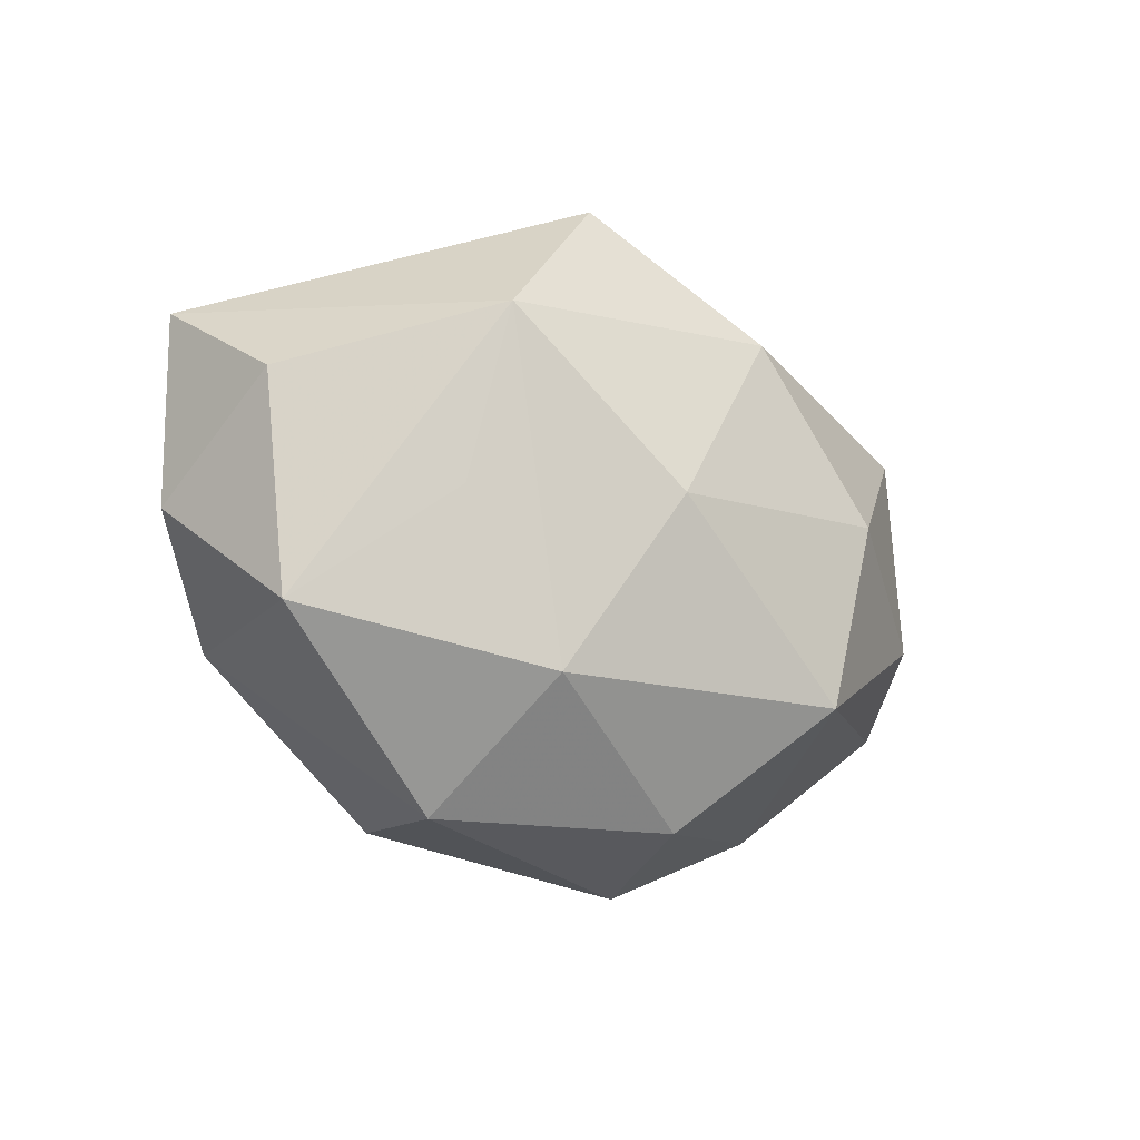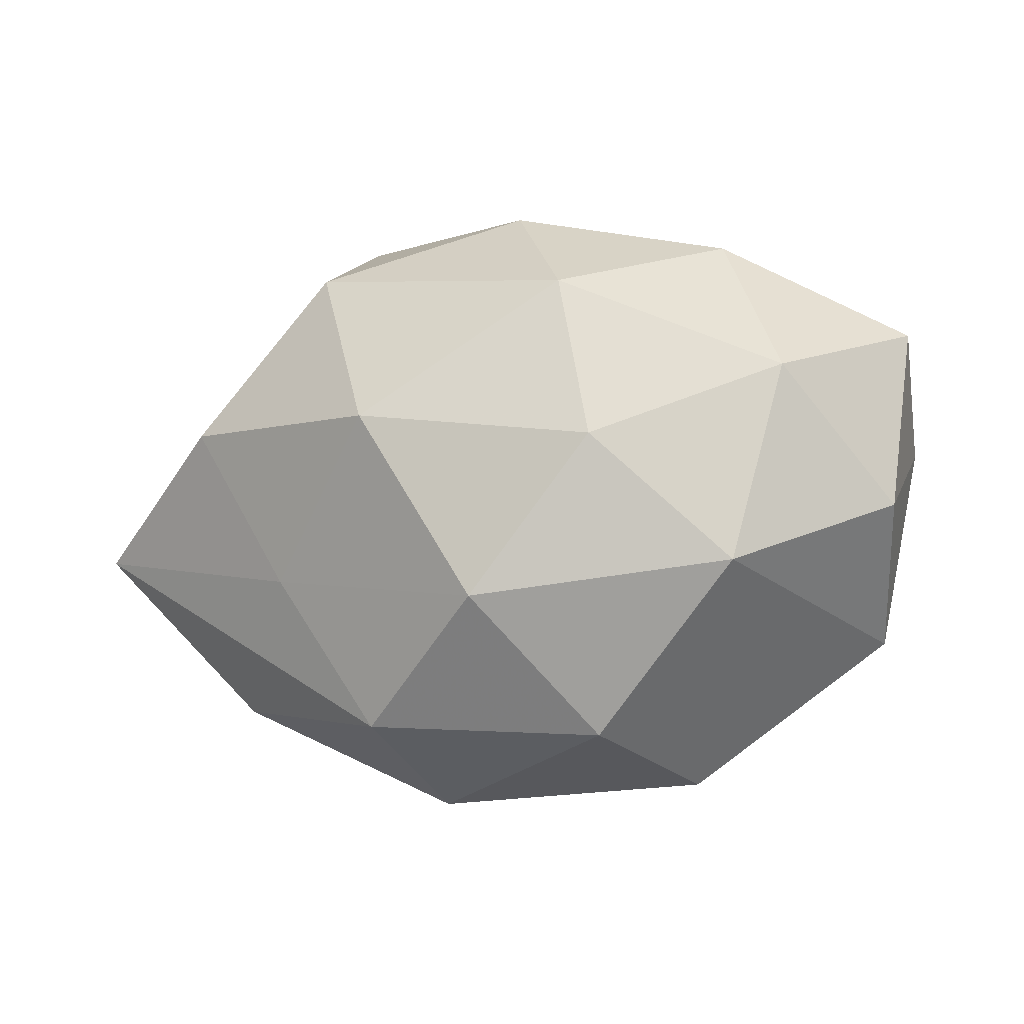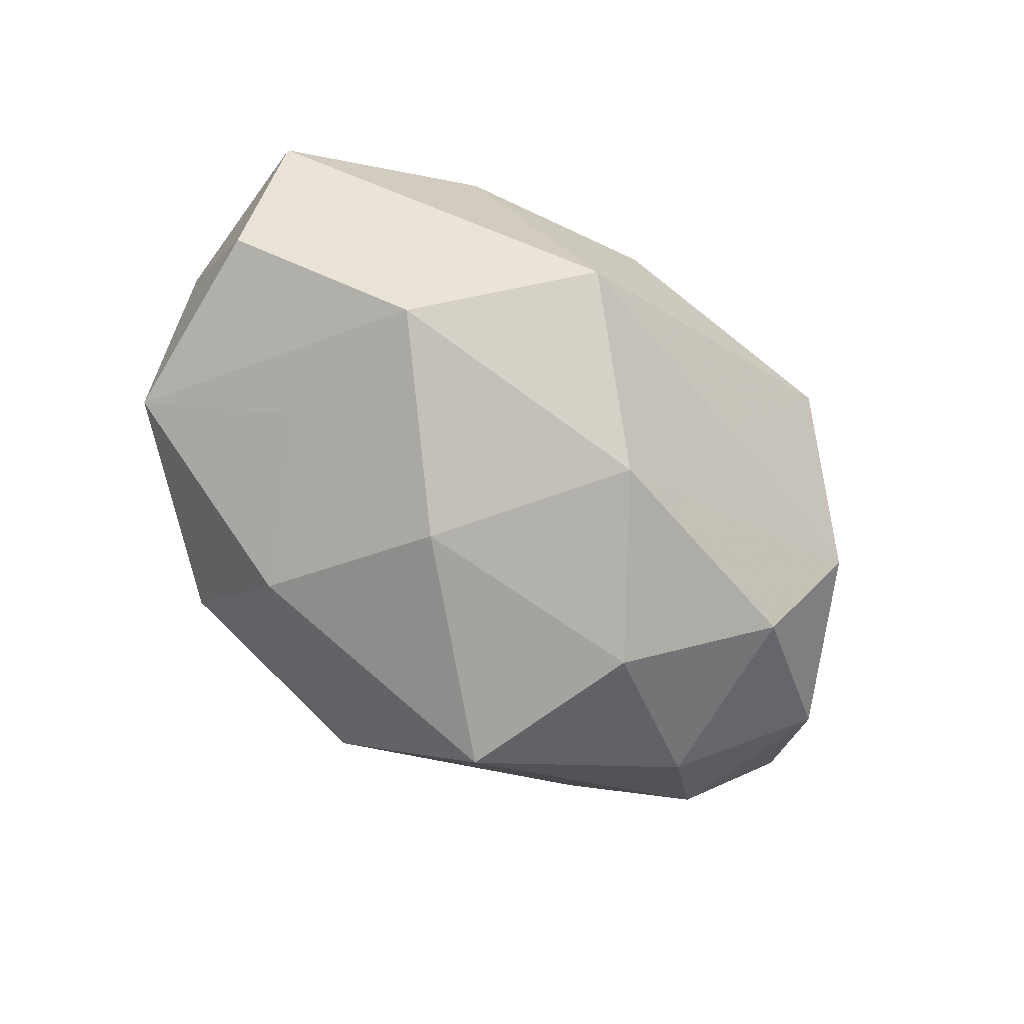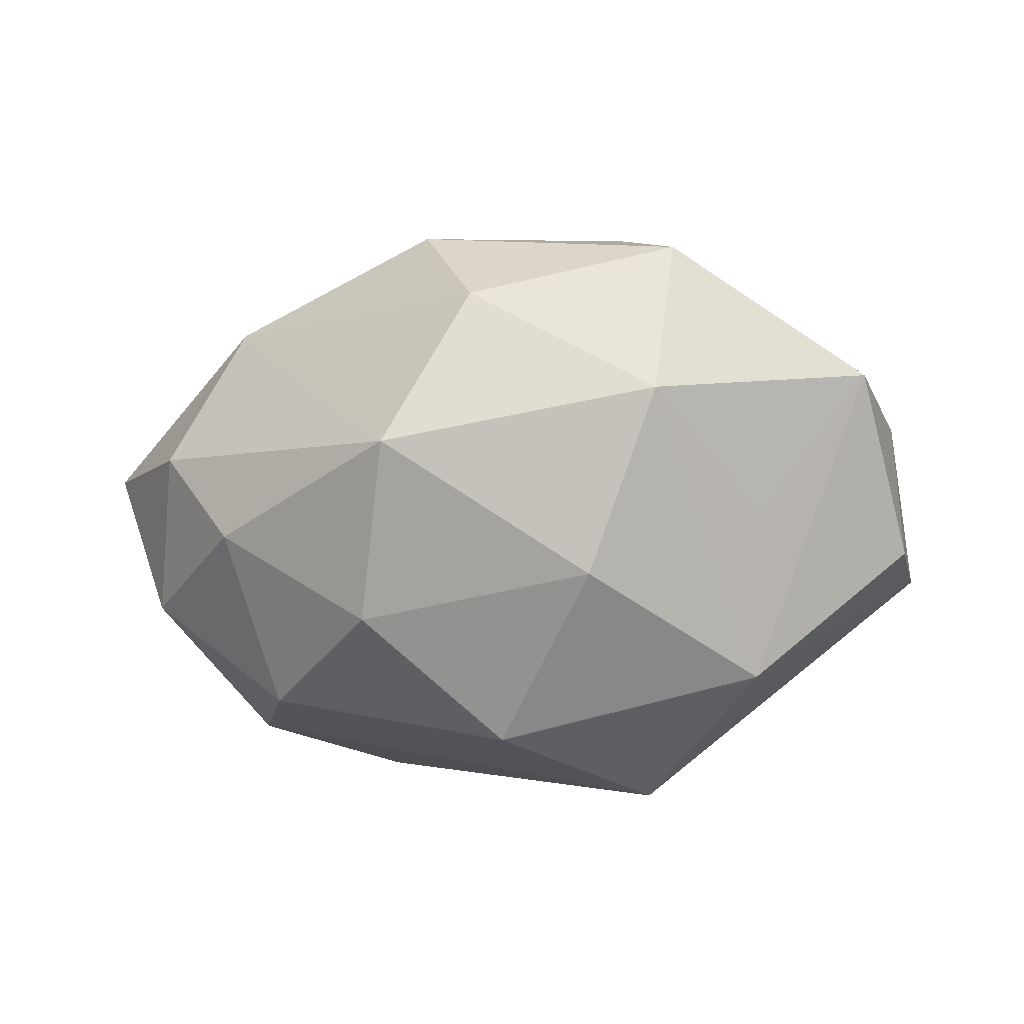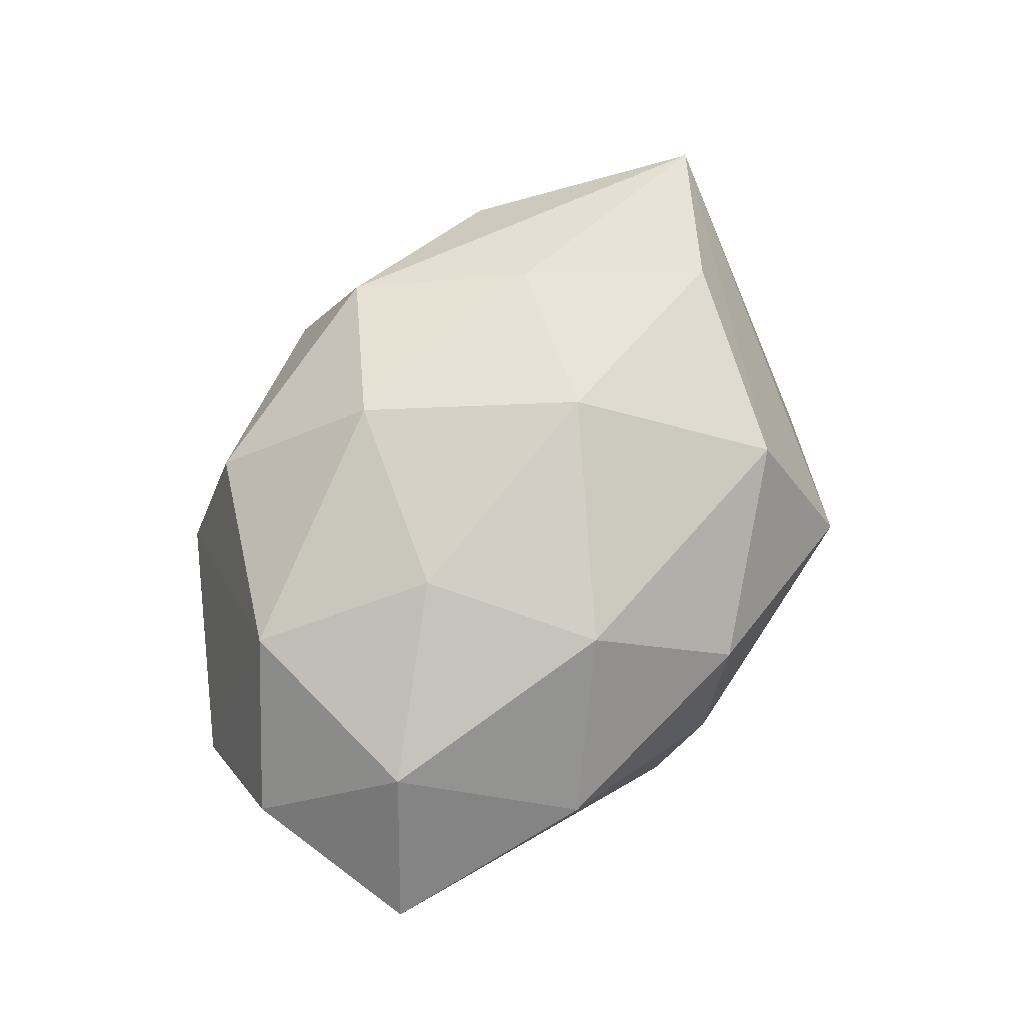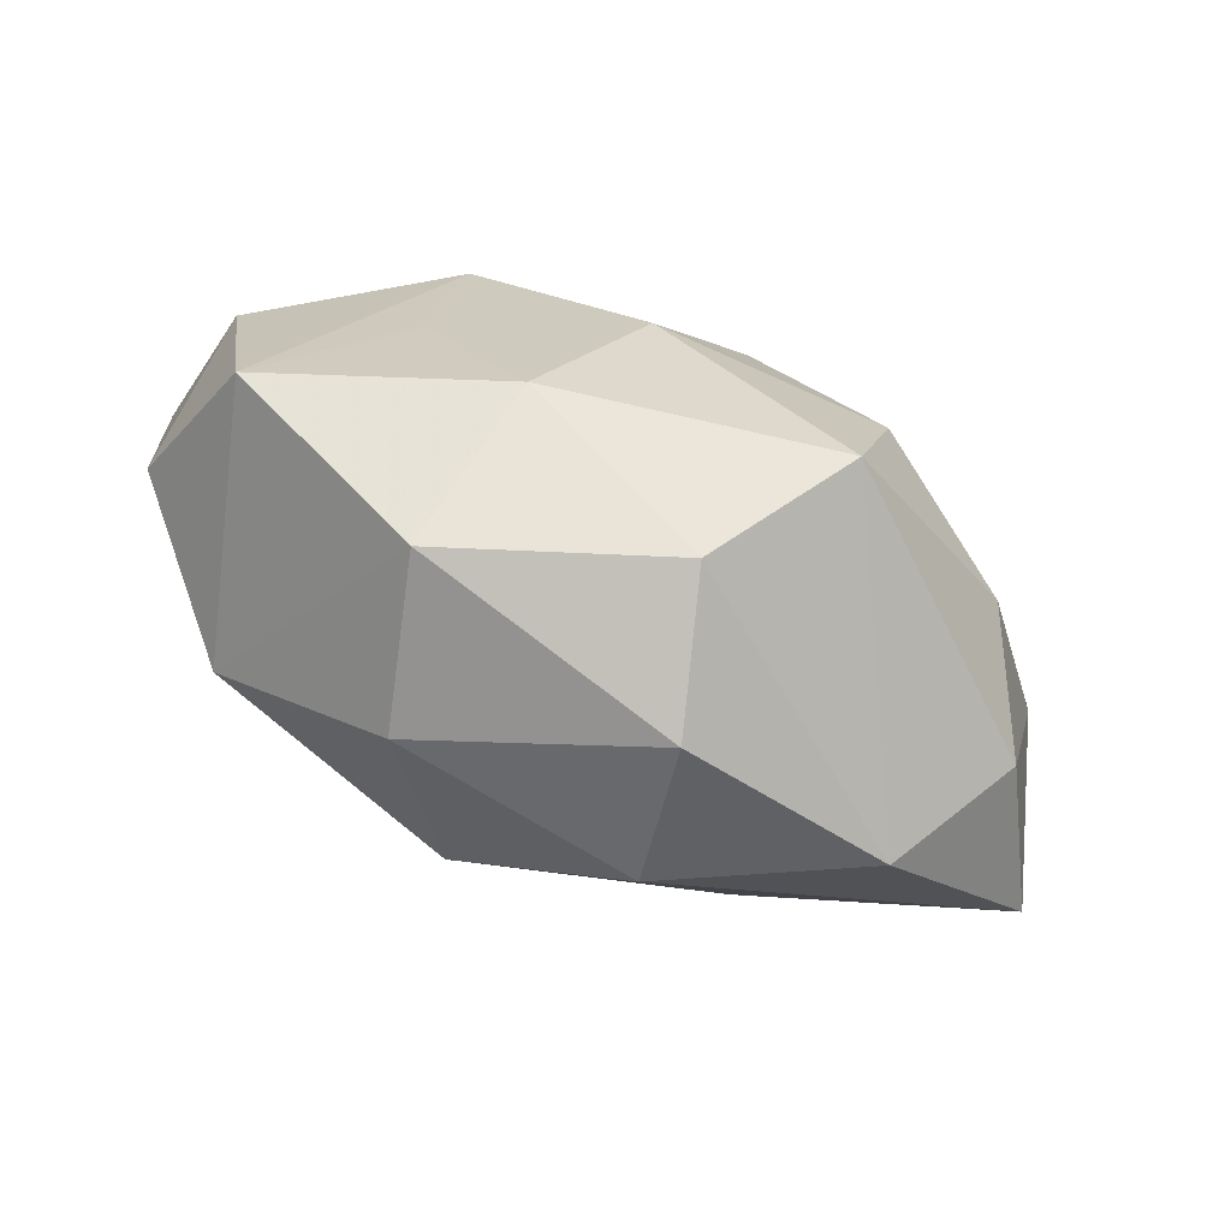
<metadata>
{"format":"obj","ext":"obj","renderer":"f3d","projection":"perspective","resolution":1024,"background":"white","views":[{"elev":-23.2,"azim":140.2,"up":"+Y"},{"elev":-14.0,"azim":24.2,"up":"+Y"},{"elev":-78.0,"azim":138.0,"up":"+Z"},{"elev":-67.6,"azim":4.7,"up":"+Z"},{"elev":69.1,"azim":120.8,"up":"+Z"},{"elev":-78.7,"azim":155.7,"up":"+Y"}]}
</metadata>
<code>
v 0.007813 0.01126 0.01302
v 0.00404 -0.002309 -0.01593
v -0.02971 -0.002521 0.006325
v -0.01907 0.004205 0.01228
v -0.0262 0.003315 -0.003741
v -0.005242 -0.0204 0.001609
v -0.002519 0.009335 -0.01569
v 0.008333 -0.01737 0.008069
v -0.01137 0.01989 0.001398
v 0.02341 -0.01047 -0.005115
v 0.009183 -0.01294 -0.01126
v 0.01045 0.0003847 0.01464
v -0.01898 -0.01365 0.004385
v -0.02437 -0.007161 -0.002224
v 0.01554 -0.003281 -0.01062
v 0.0184 -0.007619 0.01112
v -0.009973 0.01427 0.01154
v 0.002249 0.0186 0.006524
v -0.01976 0.01303 -0.004223
v -0.01758 0.007442 -0.01134
v -0.006755 -0.0162 0.01005
v 0.02755 0.008242 0.001762
v -0.01996 -0.004283 -0.009883
v -0.01079 -0.000246 -0.01587
v 0.004863 0.01891 -0.002155
v -0.007049 0.01491 -0.007512
v 0.02648 -0.003195 0.00307
v 0.002592 -0.009306 0.01519
v 0.007057 0.01698 -0.01115
v -0.004409 0.002702 0.01681
v 0.01464 0.007204 -0.01345
v -0.00839 -0.012 -0.01479
v 0.02579 0.002325 -0.006137
v -0.01306 -0.006305 0.01138
v -0.002271 -0.01898 -0.007421
v 0.01613 0.015 0.004693
v 0.01127 -0.01949 -0.002078
v 0.02152 0.004764 0.009906
f 21 6 8
f 31 29 22
f 8 6 37
f 37 16 8
f 10 16 37
f 27 16 10
f 22 38 27
f 27 38 16
f 3 21 34
f 30 34 28
f 28 34 21
f 8 16 28
f 28 21 8
f 16 38 12
f 30 28 12
f 12 28 16
f 17 9 3
f 3 9 19
f 29 9 25
f 33 31 22
f 10 31 33
f 22 27 33
f 33 27 10
f 13 14 32
f 3 14 13
f 13 21 3
f 6 21 13
f 32 14 23
f 10 37 11
f 32 2 11
f 11 2 31
f 35 37 6
f 35 13 32
f 6 13 35
f 32 11 35
f 35 11 37
f 4 17 3
f 30 17 4
f 3 34 4
f 4 34 30
f 1 17 30
f 30 12 1
f 1 12 38
f 26 9 29
f 26 19 9
f 29 31 7
f 31 2 7
f 7 26 29
f 20 19 7
f 19 26 7
f 5 14 3
f 5 23 14
f 20 23 5
f 3 19 5
f 5 19 20
f 15 31 10
f 10 11 15
f 15 11 31
f 36 38 22
f 36 1 38
f 22 29 36
f 29 25 36
f 24 2 32
f 24 7 2
f 20 7 24
f 32 23 24
f 24 23 20
f 17 1 18
f 1 36 18
f 9 17 18
f 18 25 9
f 18 36 25

</code>
